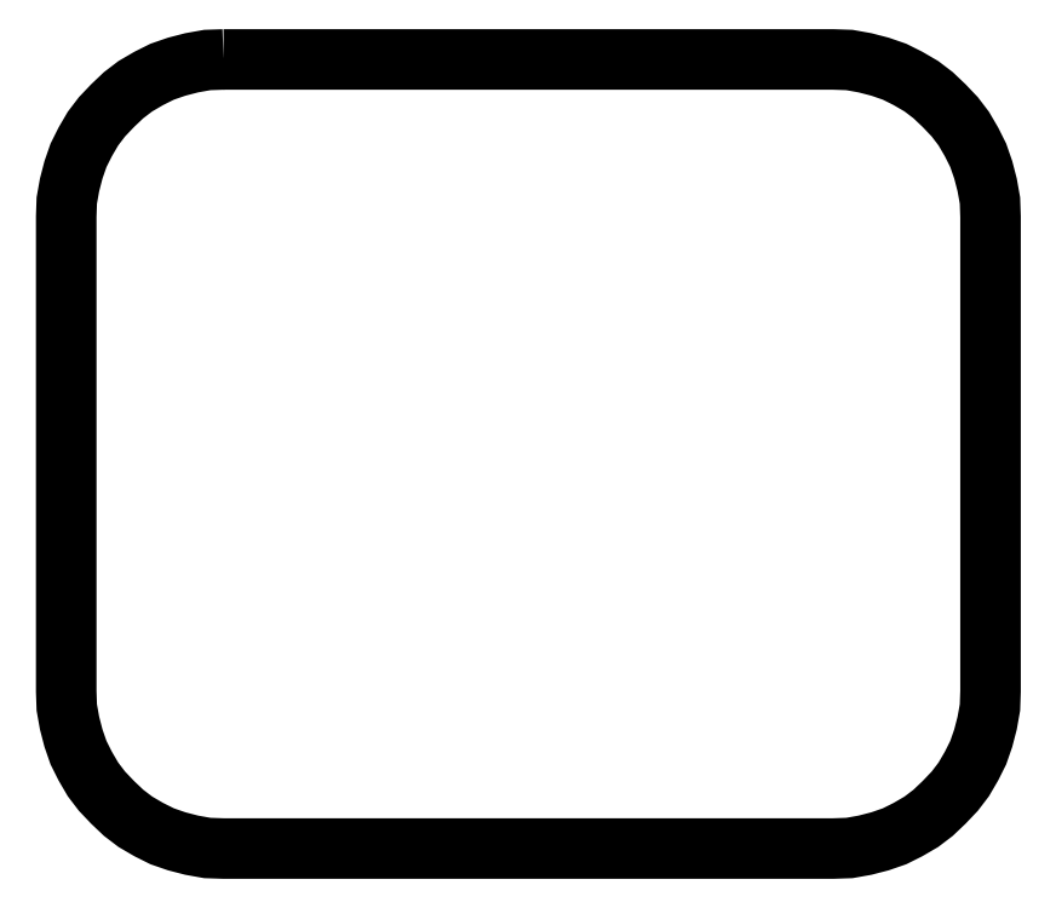
<metadata>
{"format":"dxf","ext":"dxf","renderer":"ezdxf+matplotlib","layout":"modelspace","background":"white","min_lineweight":24,"dpi":150}
</metadata>
<code>
0
SECTION
2
ENTITIES
0
POLYLINE
8
FOREGROUND
66
     1
40
0
41
0
70
     1
0
VERTEX
8
FOREGROUND
10
0.52
20
2.417
0
VERTEX
8
FOREGROUND
10
2.342
20
2.417
0
VERTEX
8
FOREGROUND
10
2.39
20
2.415
0
VERTEX
8
FOREGROUND
10
2.437
20
2.407
0
VERTEX
8
FOREGROUND
10
2.482
20
2.395
0
VERTEX
8
FOREGROUND
10
2.525
20
2.38
0
VERTEX
8
FOREGROUND
10
2.565
20
2.36
0
VERTEX
8
FOREGROUND
10
2.605
20
2.337
0
VERTEX
8
FOREGROUND
10
2.64
20
2.31
0
VERTEX
8
FOREGROUND
10
2.673
20
2.278
0
VERTEX
8
FOREGROUND
10
2.705
20
2.245
0
VERTEX
8
FOREGROUND
10
2.732
20
2.21
0
VERTEX
8
FOREGROUND
10
2.755
20
2.17
0
VERTEX
8
FOREGROUND
10
2.775
20
2.13
0
VERTEX
8
FOREGROUND
10
2.79
20
2.087
0
VERTEX
8
FOREGROUND
10
2.802
20
2.042
0
VERTEX
8
FOREGROUND
10
2.81
20
1.995
0
VERTEX
8
FOREGROUND
10
2.812
20
1.947
0
VERTEX
8
FOREGROUND
10
2.812
20
0.5283
0
VERTEX
8
FOREGROUND
10
2.81
20
0.48
0
VERTEX
8
FOREGROUND
10
2.802
20
0.4333
0
VERTEX
8
FOREGROUND
10
2.79
20
0.3883
0
VERTEX
8
FOREGROUND
10
2.775
20
0.345
0
VERTEX
8
FOREGROUND
10
2.755
20
0.305
0
VERTEX
8
FOREGROUND
10
2.732
20
0.265
0
VERTEX
8
FOREGROUND
10
2.705
20
0.23
0
VERTEX
8
FOREGROUND
10
2.673
20
0.1967
0
VERTEX
8
FOREGROUND
10
2.64
20
0.165
0
VERTEX
8
FOREGROUND
10
2.605
20
0.1383
0
VERTEX
8
FOREGROUND
10
2.565
20
0.115
0
VERTEX
8
FOREGROUND
10
2.525
20
0.095
0
VERTEX
8
FOREGROUND
10
2.482
20
0.08
0
VERTEX
8
FOREGROUND
10
2.437
20
0.06833
0
VERTEX
8
FOREGROUND
10
2.39
20
0.06
0
VERTEX
8
FOREGROUND
10
2.342
20
0.05833
0
VERTEX
8
FOREGROUND
10
0.52
20
0.05833
0
VERTEX
8
FOREGROUND
10
0.4717
20
0.06
0
VERTEX
8
FOREGROUND
10
0.425
20
0.06833
0
VERTEX
8
FOREGROUND
10
0.38
20
0.08
0
VERTEX
8
FOREGROUND
10
0.3367
20
0.095
0
VERTEX
8
FOREGROUND
10
0.2967
20
0.115
0
VERTEX
8
FOREGROUND
10
0.2567
20
0.1383
0
VERTEX
8
FOREGROUND
10
0.2217
20
0.165
0
VERTEX
8
FOREGROUND
10
0.1883
20
0.1967
0
VERTEX
8
FOREGROUND
10
0.1567
20
0.23
0
VERTEX
8
FOREGROUND
10
0.13
20
0.265
0
VERTEX
8
FOREGROUND
10
0.1067
20
0.305
0
VERTEX
8
FOREGROUND
10
0.08667
20
0.345
0
VERTEX
8
FOREGROUND
10
0.07167
20
0.3883
0
VERTEX
8
FOREGROUND
10
0.06
20
0.4333
0
VERTEX
8
FOREGROUND
10
0.05167
20
0.48
0
VERTEX
8
FOREGROUND
10
0.05
20
0.5283
0
VERTEX
8
FOREGROUND
10
0.05
20
1.947
0
VERTEX
8
FOREGROUND
10
0.05167
20
1.995
0
VERTEX
8
FOREGROUND
10
0.06
20
2.042
0
VERTEX
8
FOREGROUND
10
0.07167
20
2.087
0
VERTEX
8
FOREGROUND
10
0.08667
20
2.13
0
VERTEX
8
FOREGROUND
10
0.1067
20
2.17
0
VERTEX
8
FOREGROUND
10
0.13
20
2.21
0
VERTEX
8
FOREGROUND
10
0.1567
20
2.245
0
VERTEX
8
FOREGROUND
10
0.1883
20
2.278
0
VERTEX
8
FOREGROUND
10
0.2217
20
2.31
0
VERTEX
8
FOREGROUND
10
0.2567
20
2.337
0
VERTEX
8
FOREGROUND
10
0.2967
20
2.36
0
VERTEX
8
FOREGROUND
10
0.3367
20
2.38
0
VERTEX
8
FOREGROUND
10
0.38
20
2.395
0
VERTEX
8
FOREGROUND
10
0.425
20
2.407
0
VERTEX
8
FOREGROUND
10
0.4717
20
2.415
0
SEQEND
8
0
0
POLYLINE
8
FOREGROUND
66
     1
40
0.01
41
0.01
70
     1
0
VERTEX
8
FOREGROUND
10
0.52
20
2.417
0
VERTEX
8
FOREGROUND
10
2.342
20
2.417
0
VERTEX
8
FOREGROUND
10
2.39
20
2.415
0
VERTEX
8
FOREGROUND
10
2.437
20
2.407
0
VERTEX
8
FOREGROUND
10
2.482
20
2.395
0
VERTEX
8
FOREGROUND
10
2.525
20
2.38
0
VERTEX
8
FOREGROUND
10
2.565
20
2.36
0
VERTEX
8
FOREGROUND
10
2.605
20
2.337
0
VERTEX
8
FOREGROUND
10
2.64
20
2.31
0
VERTEX
8
FOREGROUND
10
2.673
20
2.278
0
VERTEX
8
FOREGROUND
10
2.705
20
2.245
0
VERTEX
8
FOREGROUND
10
2.732
20
2.21
0
VERTEX
8
FOREGROUND
10
2.755
20
2.17
0
VERTEX
8
FOREGROUND
10
2.775
20
2.13
0
VERTEX
8
FOREGROUND
10
2.79
20
2.087
0
VERTEX
8
FOREGROUND
10
2.802
20
2.042
0
VERTEX
8
FOREGROUND
10
2.81
20
1.995
0
VERTEX
8
FOREGROUND
10
2.812
20
1.947
0
VERTEX
8
FOREGROUND
10
2.812
20
0.5283
0
VERTEX
8
FOREGROUND
10
2.81
20
0.48
0
VERTEX
8
FOREGROUND
10
2.802
20
0.4333
0
VERTEX
8
FOREGROUND
10
2.79
20
0.3883
0
VERTEX
8
FOREGROUND
10
2.775
20
0.345
0
VERTEX
8
FOREGROUND
10
2.755
20
0.305
0
VERTEX
8
FOREGROUND
10
2.732
20
0.265
0
VERTEX
8
FOREGROUND
10
2.705
20
0.23
0
VERTEX
8
FOREGROUND
10
2.673
20
0.1967
0
VERTEX
8
FOREGROUND
10
2.64
20
0.165
0
VERTEX
8
FOREGROUND
10
2.605
20
0.1383
0
VERTEX
8
FOREGROUND
10
2.565
20
0.115
0
VERTEX
8
FOREGROUND
10
2.525
20
0.095
0
VERTEX
8
FOREGROUND
10
2.482
20
0.08
0
VERTEX
8
FOREGROUND
10
2.437
20
0.06833
0
VERTEX
8
FOREGROUND
10
2.39
20
0.06
0
VERTEX
8
FOREGROUND
10
2.342
20
0.05833
0
VERTEX
8
FOREGROUND
10
0.52
20
0.05833
0
VERTEX
8
FOREGROUND
10
0.4717
20
0.06
0
VERTEX
8
FOREGROUND
10
0.425
20
0.06833
0
VERTEX
8
FOREGROUND
10
0.38
20
0.08
0
VERTEX
8
FOREGROUND
10
0.3367
20
0.095
0
VERTEX
8
FOREGROUND
10
0.2967
20
0.115
0
VERTEX
8
FOREGROUND
10
0.2567
20
0.1383
0
VERTEX
8
FOREGROUND
10
0.2217
20
0.165
0
VERTEX
8
FOREGROUND
10
0.1883
20
0.1967
0
VERTEX
8
FOREGROUND
10
0.1567
20
0.23
0
VERTEX
8
FOREGROUND
10
0.13
20
0.265
0
VERTEX
8
FOREGROUND
10
0.1067
20
0.305
0
VERTEX
8
FOREGROUND
10
0.08667
20
0.345
0
VERTEX
8
FOREGROUND
10
0.07167
20
0.3883
0
VERTEX
8
FOREGROUND
10
0.06
20
0.4333
0
VERTEX
8
FOREGROUND
10
0.05167
20
0.48
0
VERTEX
8
FOREGROUND
10
0.05
20
0.5283
0
VERTEX
8
FOREGROUND
10
0.05
20
1.947
0
VERTEX
8
FOREGROUND
10
0.05167
20
1.995
0
VERTEX
8
FOREGROUND
10
0.06
20
2.042
0
VERTEX
8
FOREGROUND
10
0.07167
20
2.087
0
VERTEX
8
FOREGROUND
10
0.08667
20
2.13
0
VERTEX
8
FOREGROUND
10
0.1067
20
2.17
0
VERTEX
8
FOREGROUND
10
0.13
20
2.21
0
VERTEX
8
FOREGROUND
10
0.1567
20
2.245
0
VERTEX
8
FOREGROUND
10
0.1883
20
2.278
0
VERTEX
8
FOREGROUND
10
0.2217
20
2.31
0
VERTEX
8
FOREGROUND
10
0.2567
20
2.337
0
VERTEX
8
FOREGROUND
10
0.2967
20
2.36
0
VERTEX
8
FOREGROUND
10
0.3367
20
2.38
0
VERTEX
8
FOREGROUND
10
0.38
20
2.395
0
VERTEX
8
FOREGROUND
10
0.425
20
2.407
0
VERTEX
8
FOREGROUND
10
0.4717
20
2.415
0
SEQEND
8
0
0
ENDSEC
0
EOF

</code>
